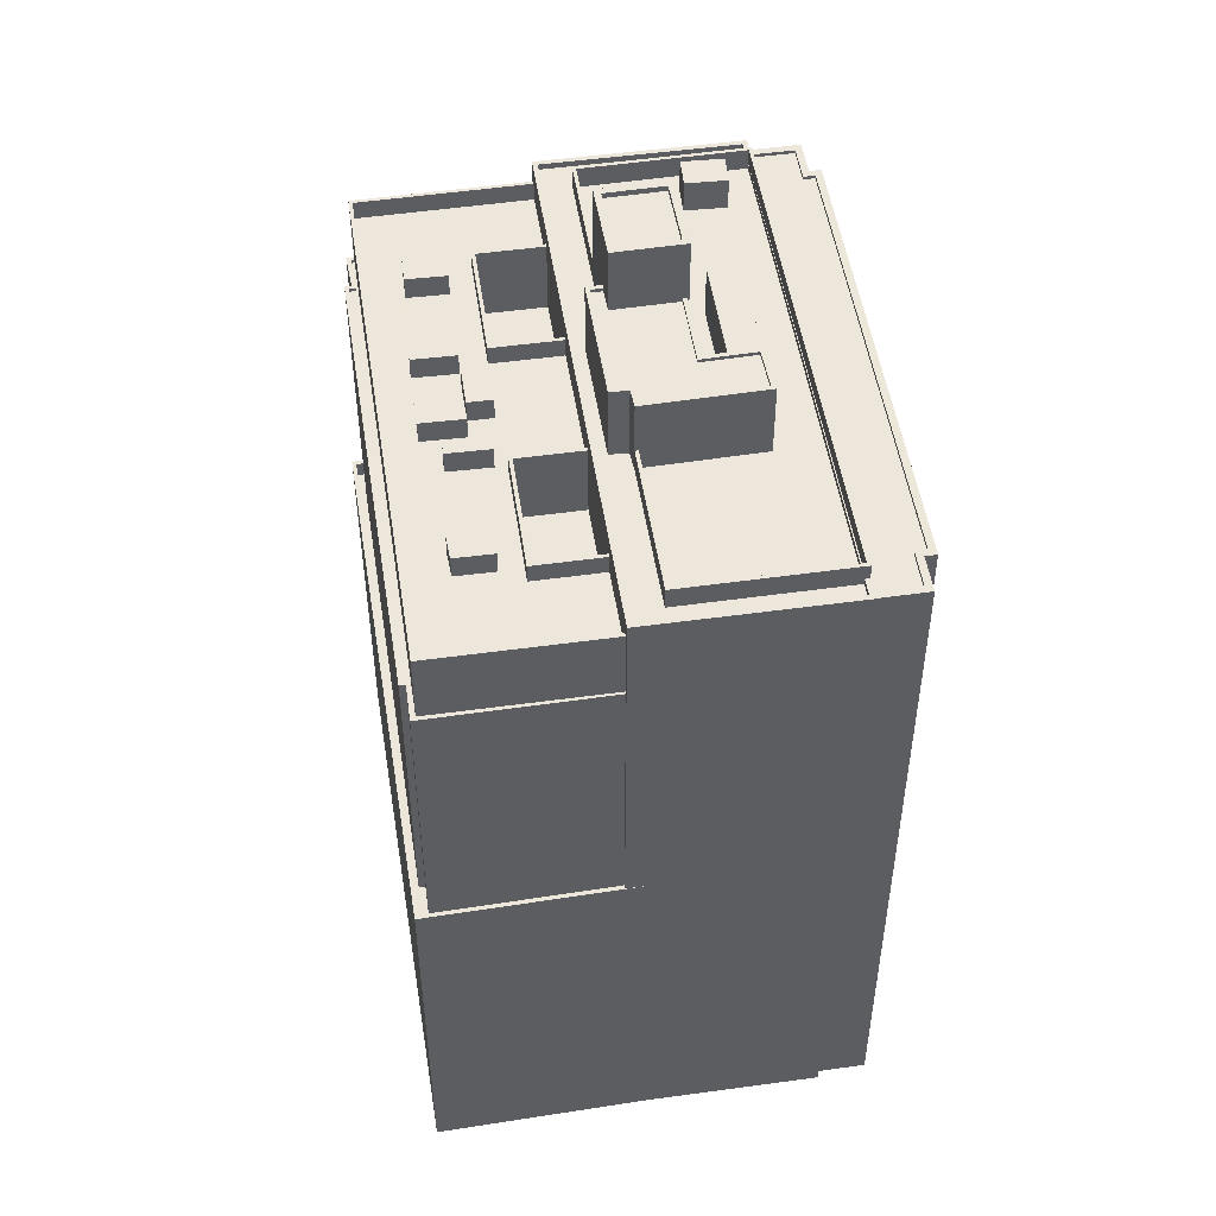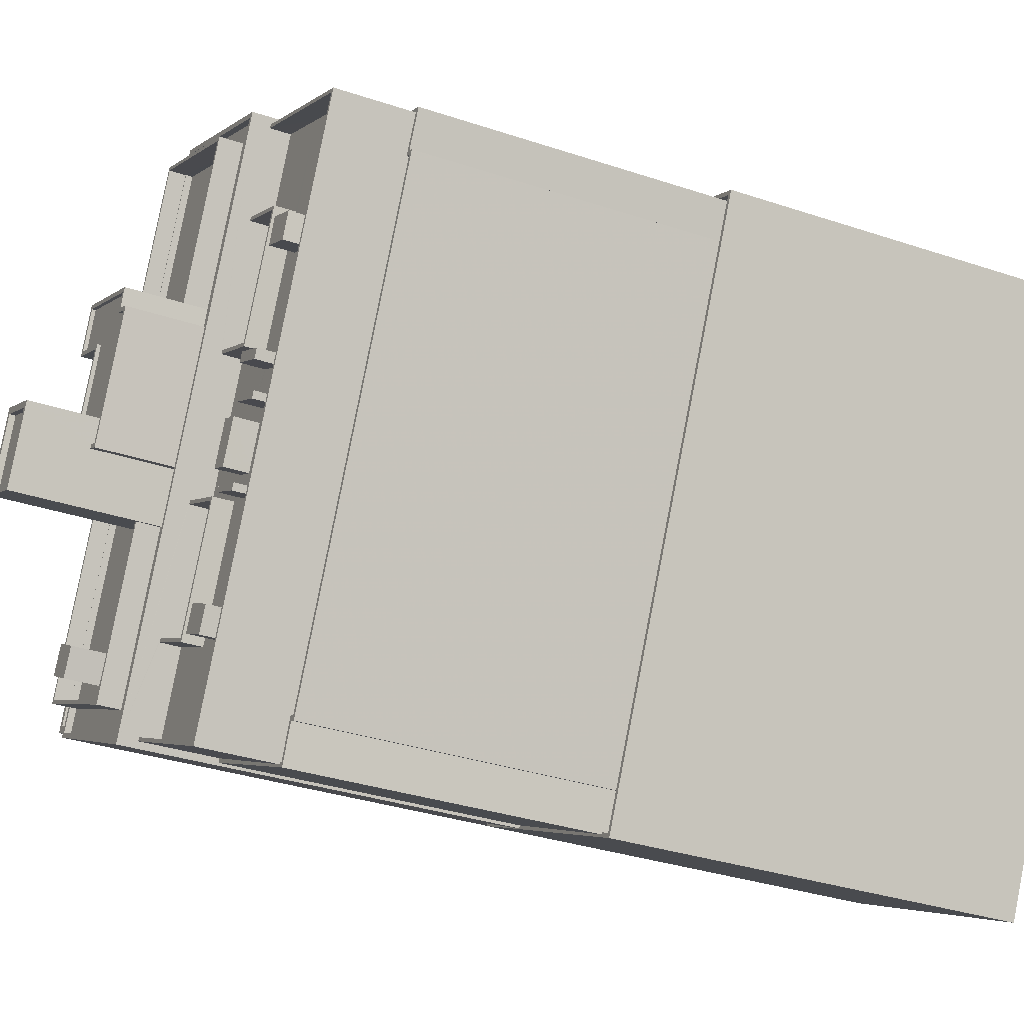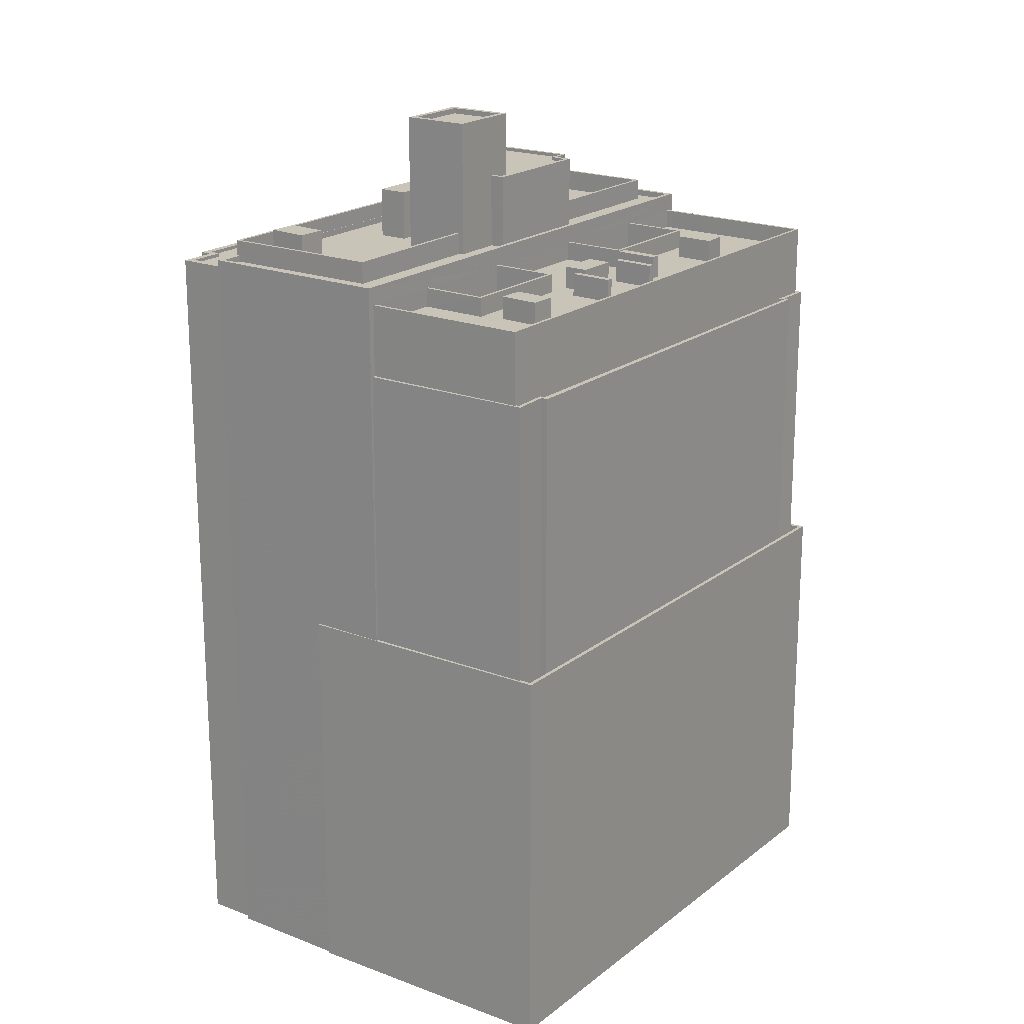
<metadata>
{"format":"obj","ext":"obj","renderer":"f3d","projection":"perspective","resolution":1024,"background":"white","views":[{"elev":50.8,"azim":143.9,"up":"+Z"},{"elev":-32.8,"azim":65.0,"up":"+Y"},{"elev":19.8,"azim":8.6,"up":"+Z"}]}
</metadata>
<code>
v -5689 -3.583e+04 4.14
v -5689 -3.583e+04 4.14
v -5677 -3.584e+04 4.136
v -5694 -3.583e+04 4.14
v -5692 -3.583e+04 4.141
v -5663 -3.584e+04 4.131
v -5682 -3.588e+04 4.119
v -5694 -3.583e+04 4.14
v -5710 -3.586e+04 4.13
v -5699 -3.587e+04 4.125
v -5699 -3.587e+04 4.125
v -5709 -3.586e+04 4.13
v -5707 -3.587e+04 4.128
v -5710 -3.587e+04 4.129
v -5707 -3.587e+04 4.128
v -5683 -3.585e+04 53.15
v -5679 -3.585e+04 53.15
v -5675 -3.585e+04 53.16
v -5679 -3.584e+04 53.16
v -5691 -3.587e+04 53.15
v -5687 -3.587e+04 53.15
v -5683 -3.586e+04 53.15
v -5687 -3.586e+04 53.15
v -5665 -3.584e+04 53.16
v -5665 -3.584e+04 53.16
v -5666 -3.585e+04 53.15
v -5666 -3.585e+04 53.15
v -5682 -3.588e+04 53.14
v -5681 -3.588e+04 53.14
v -5683 -3.588e+04 53.14
v -5683 -3.588e+04 53.14
v -5681 -3.588e+04 53.39
v -5665 -3.585e+04 53.4
v -5681 -3.588e+04 53.39
v -5682 -3.588e+04 53.39
v -5683 -3.588e+04 53.39
v -5683 -3.588e+04 53.39
v -5683 -3.588e+04 53.39
v -5694 -3.587e+04 53.4
v -5666 -3.585e+04 53.4
v -5666 -3.585e+04 53.4
v -5665 -3.584e+04 53.41
v -5665 -3.584e+04 53.41
v -5665 -3.584e+04 53.41
v -5676 -3.584e+04 53.41
v -5694 -3.587e+04 53.4
v -5676 -3.584e+04 53.41
v -5666 -3.585e+04 53.4
v -5683 -3.588e+04 53.39
v -5682 -3.588e+04 53.39
v -5665 -3.584e+04 53.41
v -5682 -3.586e+04 57.27
v -5686 -3.587e+04 57.26
v -5681 -3.586e+04 57.26
v -5668 -3.584e+04 57.27
v -5671 -3.585e+04 57.27
v -5671 -3.585e+04 57.27
v -5667 -3.584e+04 57.27
v -5678 -3.587e+04 57.26
v -5682 -3.587e+04 57.26
v -5682 -3.587e+04 57.26
v -5684 -3.587e+04 57.26
v -5678 -3.586e+04 57.26
v -5675 -3.586e+04 57.27
v -5676 -3.586e+04 57.27
v -5678 -3.586e+04 57.27
v -5680 -3.586e+04 57.27
v -5672 -3.585e+04 57.27
v -5675 -3.586e+04 57.27
v -5672 -3.585e+04 57.27
v -5680 -3.586e+04 57.26
v -5681 -3.586e+04 57.26
v -5676 -3.586e+04 57.27
v -5677 -3.586e+04 57.27
v -5686 -3.588e+04 57.26
v -5683 -3.588e+04 57.26
v -5665 -3.584e+04 57.27
v -5685 -3.587e+04 57.26
v -5683 -3.587e+04 57.26
v -5690 -3.588e+04 57.26
v -5673 -3.585e+04 57.27
v -5674 -3.585e+04 57.27
v -5671 -3.584e+04 57.27
v -5678 -3.586e+04 57.27
v -5678 -3.586e+04 57.27
v -5680 -3.586e+04 57.27
v -5678 -3.586e+04 57.27
v -5687 -3.587e+04 57.26
v -5694 -3.587e+04 57.26
v -5679 -3.586e+04 57.27
v -5683 -3.586e+04 57.27
v -5691 -3.587e+04 57.26
v -5674 -3.585e+04 57.27
v -5676 -3.584e+04 57.27
v -5680 -3.586e+04 57.27
v -5687 -3.586e+04 57.27
v -5679 -3.584e+04 57.27
v -5683 -3.585e+04 57.27
v -5679 -3.585e+04 57.27
v -5691 -3.587e+04 58.66
v -5691 -3.587e+04 58.66
v -5687 -3.587e+04 58.66
v -5687 -3.586e+04 58.67
v -5683 -3.586e+04 58.67
v -5683 -3.586e+04 58.67
v -5687 -3.587e+04 58.66
v -5687 -3.586e+04 58.67
v -5683 -3.585e+04 58.67
v -5683 -3.585e+04 58.67
v -5679 -3.585e+04 58.67
v -5679 -3.585e+04 58.67
v -5679 -3.584e+04 58.67
v -5675 -3.585e+04 58.67
v -5679 -3.584e+04 58.67
v -5674 -3.585e+04 58.67
v -5683 -3.588e+04 58.66
v -5683 -3.588e+04 58.66
v -5694 -3.587e+04 58.66
v -5694 -3.587e+04 58.66
v -5665 -3.584e+04 58.67
v -5665 -3.584e+04 58.67
v -5676 -3.584e+04 58.67
v -5676 -3.584e+04 58.67
v -5674 -3.585e+04 58.93
v -5671 -3.585e+04 58.93
v -5673 -3.585e+04 58.93
v -5672 -3.585e+04 58.93
v -5676 -3.586e+04 58.93
v -5678 -3.586e+04 58.93
v -5678 -3.586e+04 58.93
v -5675 -3.586e+04 58.93
v -5678 -3.586e+04 58.93
v -5678 -3.586e+04 58.93
v -5676 -3.586e+04 58.93
v -5675 -3.586e+04 58.93
v -5678 -3.587e+04 58.92
v -5681 -3.586e+04 58.92
v -5681 -3.586e+04 58.92
v -5678 -3.586e+04 58.92
v -5684 -3.587e+04 58.92
v -5685 -3.587e+04 58.92
v -5683 -3.587e+04 58.92
v -5682 -3.587e+04 58.92
v -5680 -3.586e+04 58.93
v -5679 -3.586e+04 58.93
v -5680 -3.586e+04 58.93
v -5682 -3.586e+04 58.93
v -5664 -3.584e+04 31.63
v -5676 -3.584e+04 31.64
v -5665 -3.584e+04 31.64
v -5676 -3.584e+04 31.64
v -5682 -3.588e+04 31.62
v -5665 -3.585e+04 31.63
v -5683 -3.588e+04 31.62
v -5681 -3.588e+04 31.62
v -5682 -3.588e+04 31.62
v -5666 -3.585e+04 31.63
v -5664 -3.584e+04 32.83
v -5682 -3.588e+04 32.82
v -5663 -3.584e+04 32.83
v -5677 -3.584e+04 32.84
v -5676 -3.584e+04 32.84
v -5699 -3.587e+04 32.83
v -5694 -3.587e+04 32.83
v -5699 -3.587e+04 32.83
v -5676 -3.584e+04 32.84
v -5694 -3.587e+04 32.83
v -5683 -3.588e+04 32.82
v -5683 -3.588e+04 32.82
v -5682 -3.588e+04 32.82
v -5695 -3.587e+04 59.98
v -5707 -3.587e+04 59.99
v -5707 -3.587e+04 59.99
v -5694 -3.587e+04 59.98
v -5695 -3.587e+04 59.53
v -5696 -3.587e+04 59.53
v -5707 -3.587e+04 59.54
v -5676 -3.584e+04 59.54
v -5687 -3.586e+04 59.54
v -5706 -3.587e+04 59.54
v -5679 -3.584e+04 59.54
v -5689 -3.583e+04 59.55
v -5689 -3.583e+04 59.55
v -5684 -3.585e+04 59.54
v -5683 -3.585e+04 59.54
v -5684 -3.585e+04 59.54
v -5690 -3.586e+04 59.54
v -5690 -3.586e+04 59.54
v -5688 -3.586e+04 59.54
v -5684 -3.585e+04 59.54
v -5701 -3.586e+04 59.54
v -5696 -3.586e+04 59.54
v -5697 -3.586e+04 59.54
v -5694 -3.585e+04 59.54
v -5689 -3.583e+04 59.55
v -5691 -3.584e+04 59.54
v -5679 -3.584e+04 59.54
v -5695 -3.586e+04 59.54
v -5684 -3.585e+04 59.54
v -5693 -3.585e+04 59.54
v -5692 -3.585e+04 59.54
v -5691 -3.585e+04 59.54
v -5692 -3.585e+04 59.54
v -5689 -3.585e+04 59.54
v -5694 -3.586e+04 59.54
v -5692 -3.585e+04 59.54
v -5694 -3.587e+04 59.53
v -5690 -3.586e+04 59.54
v -5700 -3.587e+04 59.54
v -5703 -3.586e+04 59.54
v -5704 -3.586e+04 59.54
v -5706 -3.587e+04 59.54
v -5704 -3.587e+04 59.54
v -5696 -3.587e+04 59.53
v -5701 -3.587e+04 59.54
v -5689 -3.583e+04 60
v -5706 -3.587e+04 59.99
v -5689 -3.583e+04 60
v -5706 -3.587e+04 59.99
v -5706 -3.587e+04 59.99
v -5689 -3.583e+04 60
v -5689 -3.583e+04 60
v -5689 -3.583e+04 60
v -5676 -3.584e+04 59.99
v -5706 -3.587e+04 59.99
v -5676 -3.584e+04 59.99
v -5689 -3.583e+04 60
v -5706 -3.587e+04 61.13
v -5696 -3.587e+04 61.13
v -5706 -3.587e+04 61.13
v -5689 -3.583e+04 61.14
v -5689 -3.583e+04 61.14
v -5679 -3.584e+04 61.14
v -5679 -3.584e+04 61.14
v -5684 -3.585e+04 61.14
v -5696 -3.587e+04 61.13
v -5690 -3.586e+04 61.13
v -5684 -3.585e+04 61.14
v -5690 -3.586e+04 61.13
v -5704 -3.587e+04 61.91
v -5701 -3.587e+04 61.91
v -5700 -3.587e+04 61.91
v -5703 -3.586e+04 61.91
v -5695 -3.586e+04 63.21
v -5694 -3.585e+04 63.22
v -5697 -3.586e+04 63.21
v -5692 -3.585e+04 63.22
v -5691 -3.585e+04 64.76
v -5693 -3.585e+04 64.76
v -5689 -3.585e+04 64.76
v -5684 -3.585e+04 64.76
v -5691 -3.585e+04 64.75
v -5687 -3.586e+04 64.75
v -5685 -3.585e+04 64.76
v -5684 -3.585e+04 64.76
v -5687 -3.586e+04 64.75
v -5688 -3.586e+04 64.75
v -5687 -3.586e+04 65
v -5683 -3.585e+04 65.01
v -5687 -3.586e+04 65
v -5688 -3.586e+04 65
v -5684 -3.585e+04 65.01
v -5684 -3.585e+04 65.01
v -5684 -3.585e+04 65.01
v -5684 -3.585e+04 65.01
v -5691 -3.585e+04 65.01
v -5691 -3.584e+04 65.01
v -5692 -3.585e+04 65
v -5691 -3.585e+04 65
v -5689 -3.585e+04 65.01
v -5693 -3.585e+04 65.01
v -5688 -3.586e+04 65
v -5693 -3.585e+04 65.01
v -5689 -3.585e+04 65.01
v -5685 -3.585e+04 65.01
v -5692 -3.585e+04 69.1
v -5690 -3.586e+04 69.1
v -5688 -3.586e+04 69.1
v -5694 -3.586e+04 69.1
v -5694 -3.586e+04 69.5
v -5690 -3.586e+04 69.5
v -5694 -3.586e+04 69.5
v -5688 -3.586e+04 69.5
v -5687 -3.586e+04 69.5
v -5692 -3.585e+04 69.5
v -5692 -3.585e+04 69.5
v -5690 -3.586e+04 69.5
v -5710 -3.587e+04 59.15
v -5707 -3.587e+04 59.15
v -5709 -3.586e+04 59.15
v -5709 -3.586e+04 59.15
v -5693 -3.583e+04 59.16
v -5694 -3.583e+04 59.16
v -5689 -3.583e+04 59.16
v -5692 -3.583e+04 59.16
v -5710 -3.587e+04 59.4
v -5707 -3.587e+04 59.4
v -5710 -3.587e+04 59.4
v -5710 -3.586e+04 59.4
v -5709 -3.586e+04 59.4
v -5709 -3.586e+04 59.4
v -5694 -3.583e+04 59.41
v -5694 -3.583e+04 59.41
v -5692 -3.583e+04 59.41
v -5689 -3.583e+04 59.41
v -5689 -3.583e+04 59.41
v -5692 -3.583e+04 59.41
v -5707 -3.587e+04 59.4
v -5694 -3.583e+04 59.41
v -5693 -3.583e+04 59.41
v -5709 -3.586e+04 59.4
f 1 2 3
f 1 4 5
f 6 7 3
f 8 4 9
f 10 7 11
f 9 4 12
f 12 13 14
f 10 15 13
f 1 3 4
f 3 7 10
f 12 4 10
f 13 12 10
f 4 3 10
f 16 17 18
f 19 16 18
f 20 21 22
f 23 20 22
f 24 25 26
f 27 26 28
f 29 27 28
f 26 25 30
f 28 30 31
f 26 30 28
f 32 33 34
f 32 34 35
f 36 37 35
f 37 38 39
f 40 41 33
f 40 42 43
f 44 42 45
f 39 38 46
f 44 45 47
f 48 41 40
f 38 36 49
f 36 35 50
f 33 41 34
f 35 34 50
f 51 43 44
f 48 40 43
f 37 36 38
f 43 42 44
f 52 53 54
f 55 56 57
f 55 57 58
f 59 60 61
f 54 62 60
f 53 62 54
f 63 58 64
f 65 66 67
f 68 69 70
f 57 70 58
f 67 71 63
f 71 52 72
f 64 69 73
f 71 72 63
f 64 73 74
f 59 54 60
f 72 52 54
f 64 65 63
f 70 64 58
f 67 63 65
f 70 69 64
f 75 76 61
f 61 76 59
f 63 76 77
f 59 76 63
f 63 77 58
f 53 78 62
f 79 61 60
f 79 75 61
f 80 78 53
f 75 78 80
f 75 79 78
f 56 55 81
f 68 82 69
f 55 83 81
f 69 82 84
f 85 74 73
f 84 83 86
f 82 81 84
f 84 86 87
f 85 73 87
f 87 86 85
f 81 83 84
f 80 53 88
f 89 80 88
f 66 85 86
f 67 66 90
f 53 52 91
f 92 89 88
f 93 83 94
f 86 83 93
f 95 96 52
f 97 93 94
f 66 95 90
f 52 96 91
f 91 88 53
f 95 98 96
f 86 93 99
f 99 98 86
f 66 86 95
f 95 86 98
f 100 101 102
f 103 104 105
f 101 106 102
f 107 104 103
f 104 106 105
f 102 106 104
f 108 109 110
f 109 111 110
f 112 113 114
f 113 111 115
f 110 111 113
f 114 113 115
f 116 117 118
f 118 117 119
f 116 120 121
f 121 120 122
f 121 122 123
f 117 116 121
f 124 125 126
f 124 127 125
f 128 129 130
f 128 131 129
f 132 133 134
f 135 132 134
f 136 137 138
f 136 139 137
f 140 141 142
f 143 140 142
f 144 145 146
f 147 144 146
f 148 149 150
f 149 151 150
f 152 148 153
f 154 152 155
f 156 154 155
f 157 153 150
f 155 152 153
f 153 148 150
f 158 159 160
f 160 161 162
f 163 159 164
f 165 163 164
f 166 158 162
f 167 164 168
f 169 168 170
f 158 170 159
f 162 158 160
f 164 159 168
f 168 159 170
f 171 172 173
f 174 171 173
f 175 176 177
f 175 178 179
f 177 176 180
f 181 182 183
f 181 178 182
f 184 185 186
f 176 187 188
f 187 179 189
f 179 178 185
f 190 186 181
f 176 175 187
f 175 179 187
f 186 178 181
f 185 178 186
f 191 192 193
f 191 194 195
f 196 197 195
f 192 198 193
f 196 199 197
f 200 201 202
f 194 201 200
f 191 193 194
f 194 200 196
f 194 196 195
f 203 204 201
f 204 202 201
f 205 206 198
f 206 203 201
f 192 205 198
f 198 206 201
f 207 208 205
f 205 209 207
f 192 210 209
f 210 191 211
f 192 191 210
f 205 192 209
f 212 213 211
f 212 214 215
f 211 213 210
f 215 207 209
f 215 214 207
f 213 212 215
f 216 217 218
f 216 219 217
f 173 172 220
f 173 221 222
f 222 223 224
f 172 225 220
f 223 226 224
f 221 227 223
f 173 220 221
f 222 221 223
f 224 226 171
f 174 224 171
f 228 229 230
f 228 230 231
f 232 233 231
f 234 235 233
f 236 229 237
f 234 238 235
f 236 237 239
f 234 233 232
f 230 232 231
f 230 229 236
f 240 241 242
f 243 240 242
f 244 245 246
f 244 247 245
f 248 249 250
f 251 248 250
f 250 252 253
f 254 253 255
f 251 250 254
f 255 253 256
f 256 253 257
f 254 250 253
f 258 259 260
f 261 258 260
f 262 263 264
f 262 265 259
f 266 263 267
f 268 269 270
f 271 266 267
f 261 260 272
f 270 273 271
f 270 269 274
f 275 265 262
f 275 262 264
f 259 265 260
f 264 263 266
f 273 266 271
f 270 274 273
f 276 277 278
f 276 279 277
f 280 281 282
f 283 284 285
f 286 283 285
f 281 284 283
f 282 281 287
f 287 281 283
f 282 285 280
f 282 286 285
f 288 289 290
f 291 290 292
f 293 291 292
f 292 289 294
f 292 294 295
f 290 289 292
f 296 297 298
f 299 300 301
f 296 298 300
f 302 299 303
f 304 305 306
f 304 306 307
f 298 297 308
f 309 304 307
f 302 303 309
f 309 310 304
f 300 298 311
f 301 300 311
f 303 310 309
f 299 301 303
f 30 36 31
f 30 49 36
f 25 24 43
f 51 25 43
f 48 24 26
f 48 43 24
f 41 26 27
f 41 48 26
f 34 27 29
f 34 41 27
f 34 29 28
f 50 34 28
f 36 28 31
f 36 50 28
f 151 42 150
f 151 45 42
f 40 150 42
f 40 157 150
f 33 157 40
f 33 153 157
f 32 153 33
f 32 155 153
f 156 155 32
f 35 156 32
f 154 156 169
f 168 169 37
f 37 169 35
f 169 156 35
f 167 168 37
f 39 167 37
f 16 110 17
f 16 108 110
f 20 102 21
f 20 100 102
f 75 80 117
f 76 75 117
f 80 89 119
f 117 80 119
f 92 88 106
f 101 92 106
f 106 88 91
f 105 106 91
f 96 105 91
f 96 103 105
f 98 99 111
f 109 98 111
f 111 99 93
f 115 111 93
f 97 115 93
f 97 114 115
f 77 121 58
f 121 123 83
f 58 121 55
f 123 94 83
f 55 121 83
f 117 77 76
f 117 121 77
f 22 21 102
f 104 22 102
f 23 22 104
f 107 23 104
f 18 17 110
f 113 18 110
f 19 18 113
f 112 19 113
f 47 120 44
f 47 122 120
f 44 120 51
f 25 51 49
f 30 25 49
f 49 120 116
f 49 116 38
f 51 120 49
f 46 38 116
f 118 46 116
f 57 56 125
f 56 81 126
f 56 126 125
f 57 127 70
f 57 125 127
f 82 68 124
f 68 70 127
f 124 68 127
f 124 126 81
f 82 124 81
f 128 130 87
f 73 128 87
f 130 129 84
f 87 130 84
f 84 131 69
f 84 129 131
f 69 128 73
f 69 131 128
f 134 133 66
f 65 134 66
f 133 132 85
f 66 133 85
f 64 74 135
f 74 85 132
f 74 132 135
f 64 134 65
f 64 135 134
f 136 138 54
f 59 136 54
f 138 137 72
f 54 138 72
f 72 139 63
f 72 137 139
f 63 136 59
f 63 139 136
f 60 142 79
f 60 143 142
f 142 141 78
f 79 142 78
f 141 140 62
f 78 141 62
f 62 143 60
f 62 140 143
f 95 146 145
f 90 95 145
f 90 145 67
f 145 144 67
f 144 71 67
f 52 71 144
f 147 52 144
f 95 52 147
f 146 95 147
f 154 170 152
f 154 169 170
f 149 148 158
f 166 149 158
f 170 148 152
f 170 158 148
f 10 11 163
f 165 10 163
f 11 159 163
f 11 7 159
f 160 6 3
f 161 160 3
f 159 7 6
f 160 159 6
f 3 2 161
f 2 222 161
f 161 224 162
f 161 222 224
f 13 15 297
f 1 306 2
f 15 173 297
f 289 308 294
f 306 222 2
f 173 222 305
f 173 308 297
f 306 305 222
f 294 308 305
f 305 308 173
f 15 165 173
f 173 165 174
f 15 10 165
f 174 165 164
f 166 162 45
f 151 149 166
f 162 224 45
f 103 224 174
f 167 39 164
f 164 39 174
f 20 23 100
f 108 16 19
f 96 98 103
f 23 107 100
f 39 46 118
f 122 47 45
f 151 166 45
f 107 103 174
f 89 92 119
f 97 94 114
f 19 112 108
f 108 224 109
f 98 109 103
f 101 100 174
f 119 92 101
f 114 224 112
f 118 119 174
f 122 224 123
f 94 123 114
f 45 224 122
f 109 224 103
f 39 118 174
f 100 107 174
f 112 224 108
f 119 101 174
f 123 224 114
f 171 175 177
f 172 171 177
f 180 172 177
f 180 225 172
f 211 191 217
f 212 211 217
f 191 195 218
f 217 191 218
f 227 182 223
f 227 183 182
f 226 223 182
f 178 226 182
f 178 171 226
f 178 175 171
f 195 197 218
f 216 218 232
f 232 218 234
f 218 197 234
f 181 227 233
f 233 227 231
f 181 183 227
f 231 227 221
f 230 216 232
f 230 219 216
f 181 233 235
f 190 181 235
f 188 229 176
f 188 237 229
f 219 230 217
f 230 236 217
f 217 214 212
f 217 236 214
f 228 225 229
f 229 225 176
f 228 220 225
f 176 225 180
f 238 234 197
f 199 238 197
f 236 239 207
f 236 207 214
f 239 208 207
f 221 220 228
f 231 221 228
f 209 241 215
f 209 242 241
f 241 240 213
f 215 241 213
f 240 243 210
f 213 240 210
f 210 242 209
f 210 243 242
f 244 246 193
f 198 244 193
f 246 245 194
f 193 246 194
f 194 247 201
f 194 245 247
f 201 244 198
f 201 247 244
f 199 196 238
f 196 267 238
f 190 235 186
f 186 235 263
f 238 267 263
f 235 238 263
f 273 249 248
f 266 273 248
f 264 266 248
f 251 264 248
f 275 251 254
f 275 264 251
f 265 275 254
f 255 265 254
f 260 255 256
f 260 265 255
f 257 260 256
f 257 272 260
f 269 250 274
f 269 252 250
f 249 274 250
f 249 273 274
f 186 262 184
f 186 263 262
f 184 259 185
f 184 262 259
f 185 258 179
f 185 259 258
f 258 261 189
f 179 258 189
f 268 270 204
f 203 268 204
f 200 202 271
f 202 204 270
f 271 202 270
f 271 267 196
f 200 271 196
f 257 253 272
f 189 261 187
f 253 284 272
f 187 261 281
f 261 284 281
f 272 284 261
f 283 276 278
f 283 286 276
f 287 278 277
f 287 283 278
f 287 277 279
f 282 287 279
f 282 279 276
f 286 282 276
f 205 208 239
f 239 280 205
f 280 239 281
f 187 237 188
f 281 237 187
f 239 237 281
f 206 205 280
f 285 206 280
f 203 206 268
f 252 269 253
f 253 269 284
f 206 285 268
f 285 284 269
f 285 269 268
f 297 296 14
f 13 297 14
f 296 300 12
f 14 296 12
f 300 299 9
f 12 300 9
f 8 299 302
f 8 9 299
f 8 309 4
f 8 302 309
f 309 307 5
f 4 309 5
f 5 306 1
f 5 307 306
f 305 304 295
f 294 305 295
f 308 288 298
f 308 289 288
f 298 288 290
f 311 298 290
f 311 290 291
f 301 311 291
f 301 291 293
f 303 301 293
f 310 293 292
f 310 303 293
f 310 292 295
f 304 310 295

</code>
